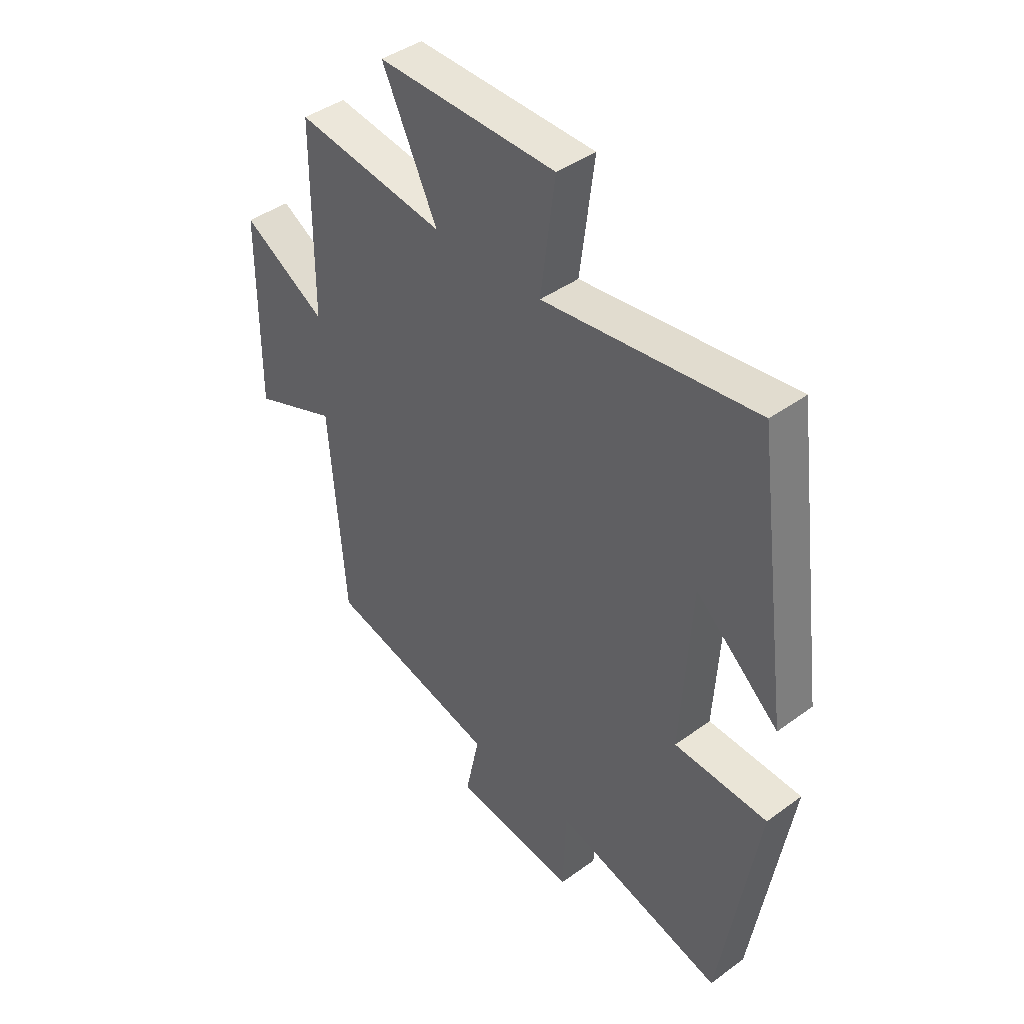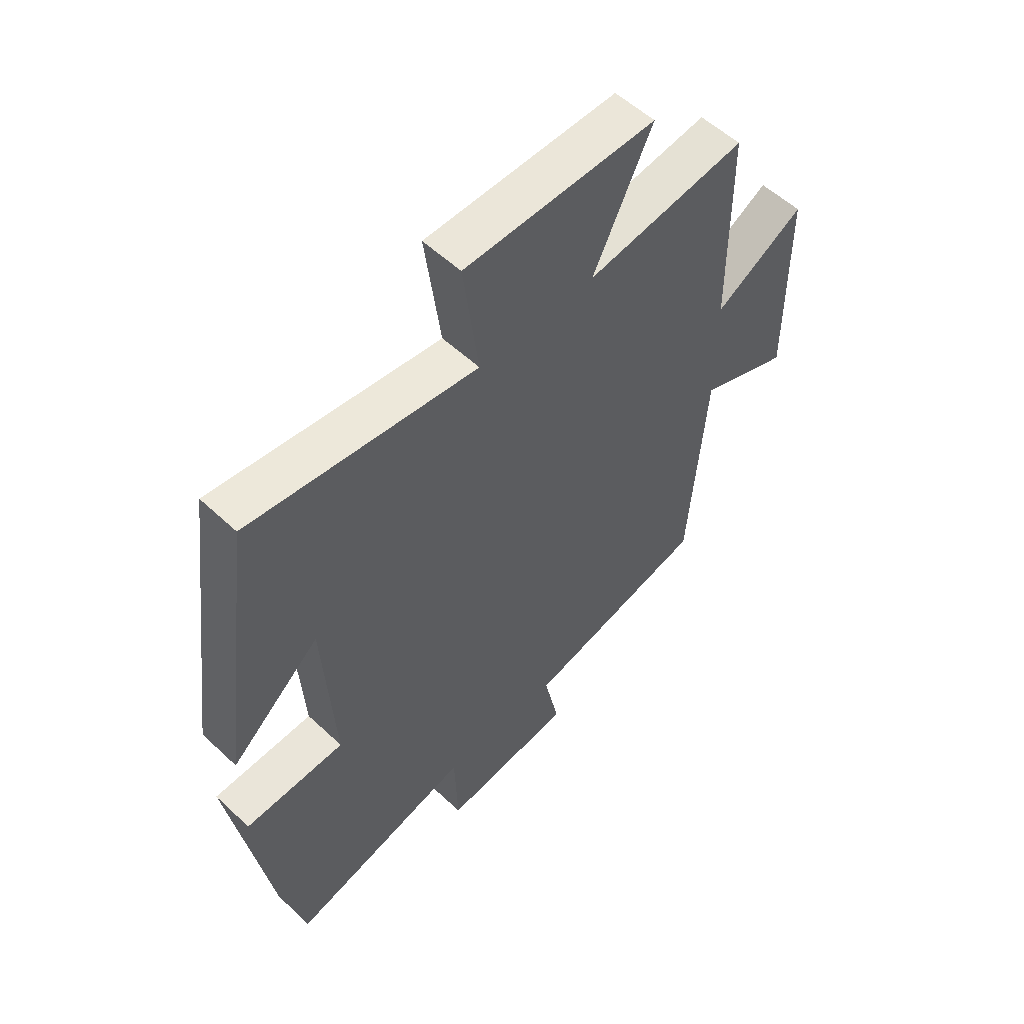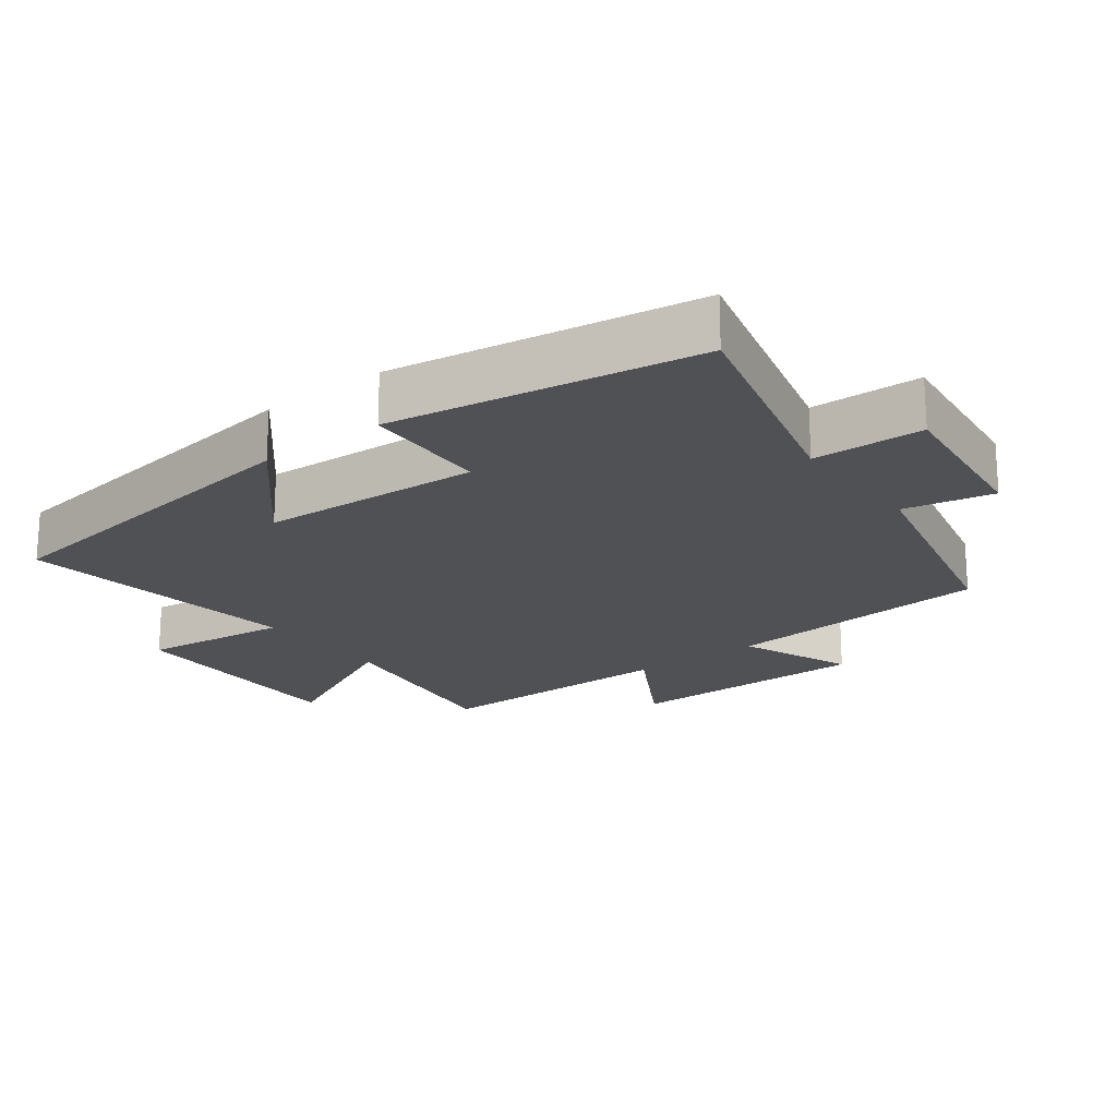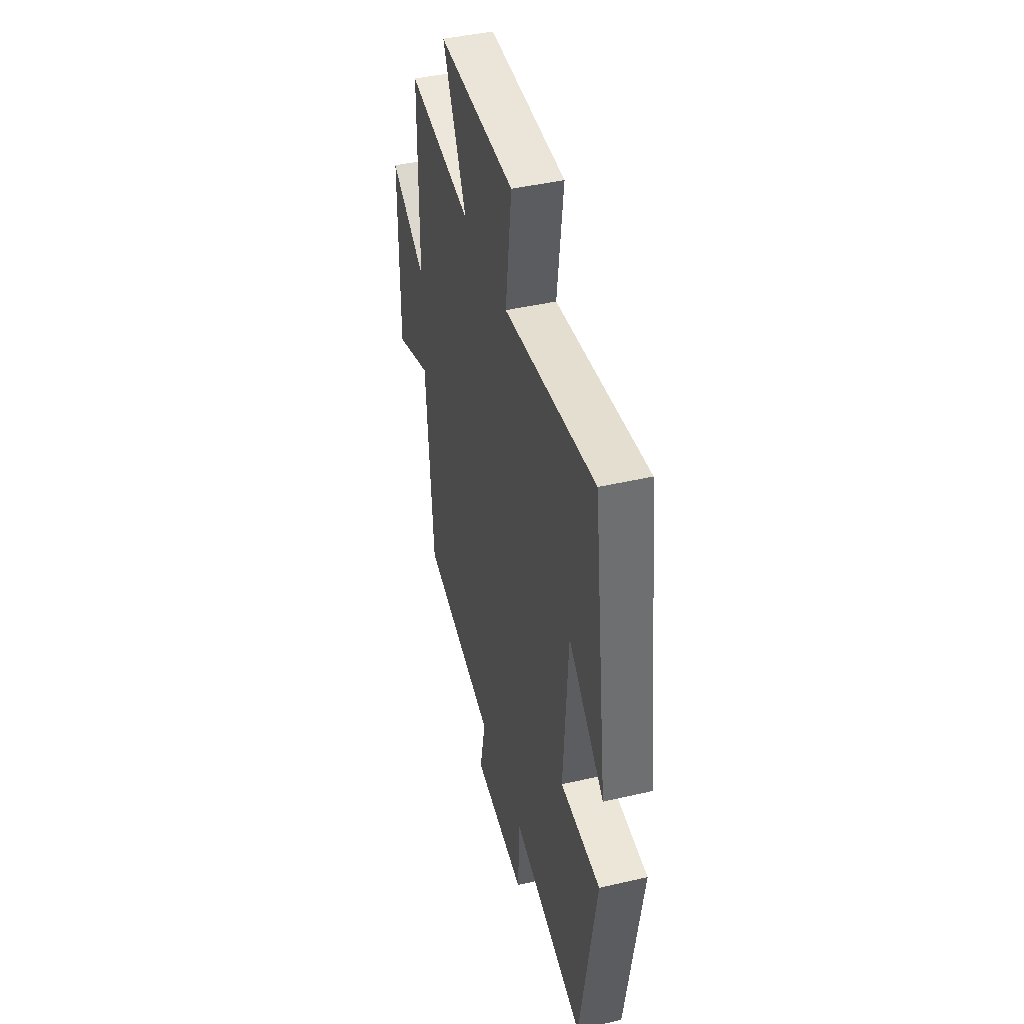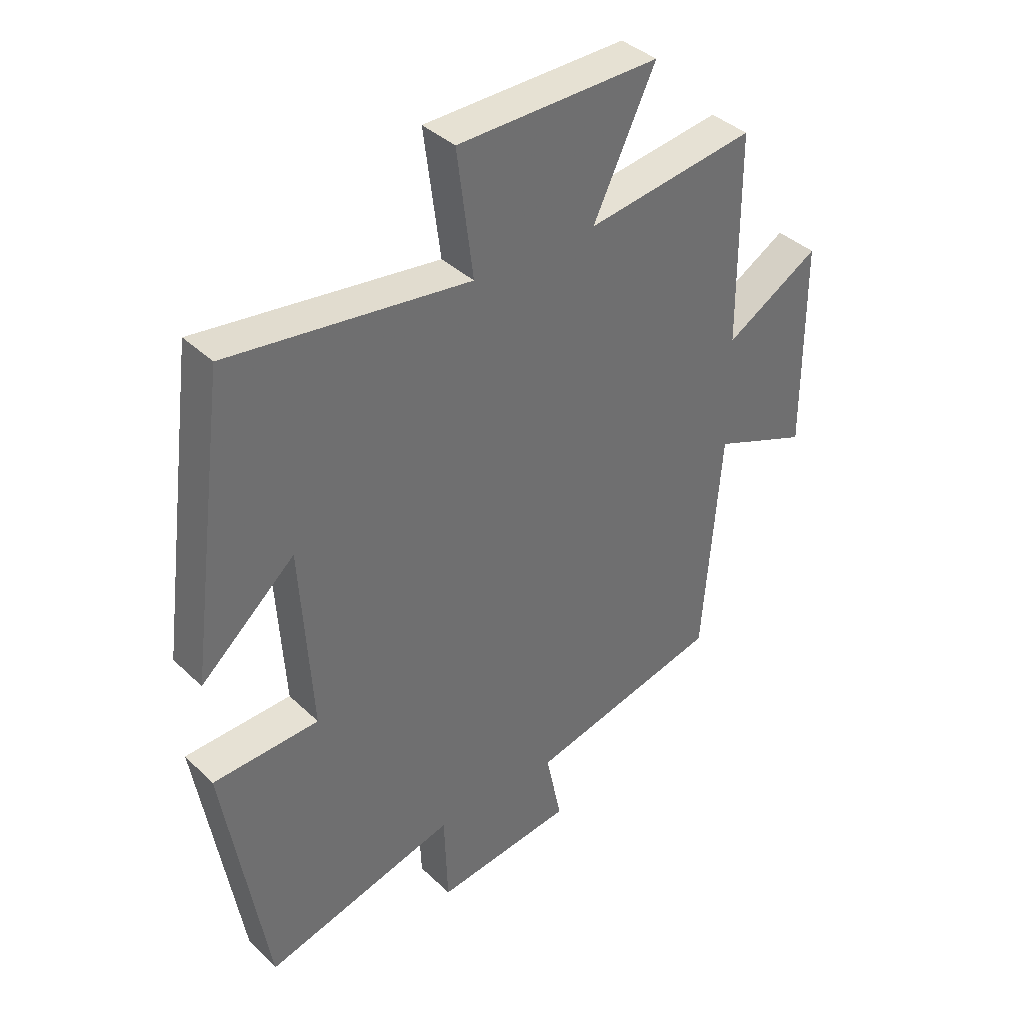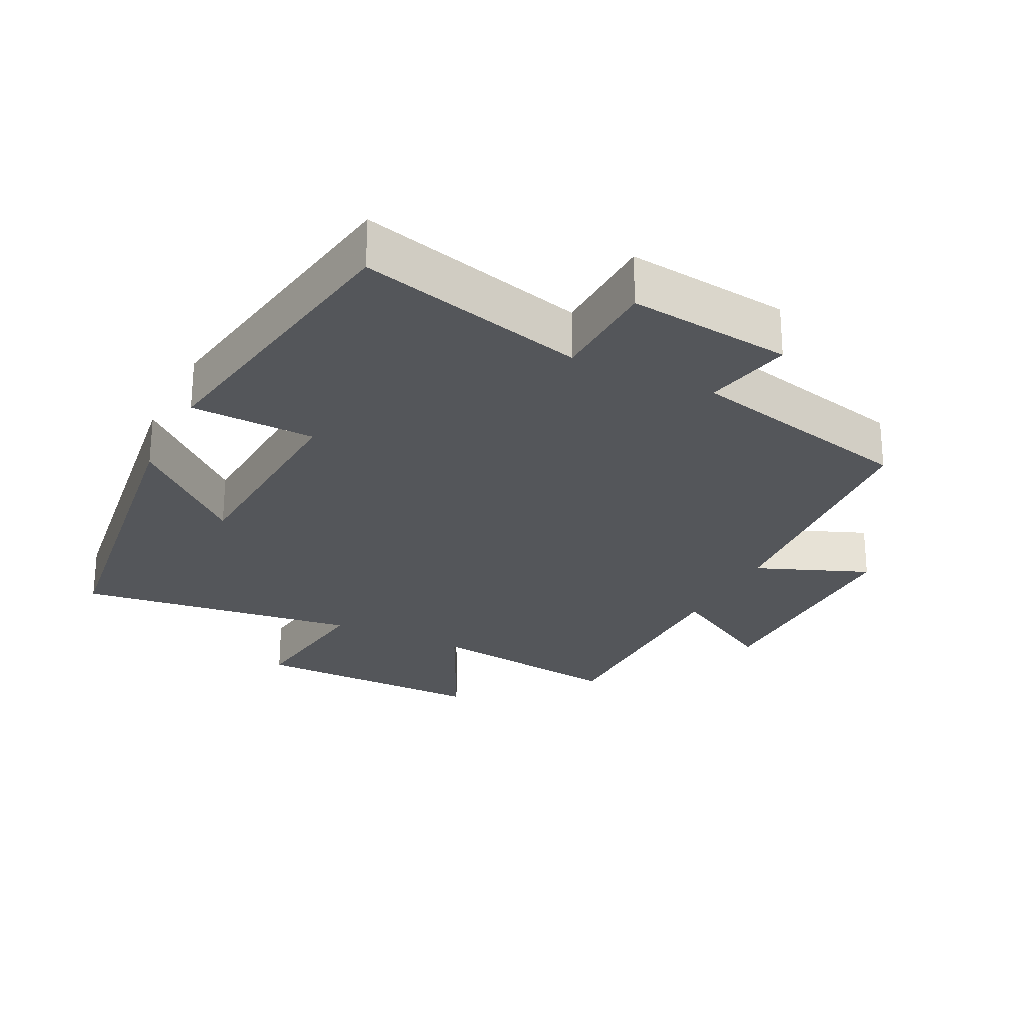
<metadata>
{"format":"obj","ext":"obj","renderer":"f3d","projection":"perspective","resolution":1024,"background":"white","views":[{"elev":42.0,"azim":48.7,"up":"+Z"},{"elev":55.3,"azim":134.6,"up":"+Z"},{"elev":-20.1,"azim":127.4,"up":"+Y"},{"elev":43.6,"azim":74.7,"up":"+Z"},{"elev":38.4,"azim":139.9,"up":"+Z"},{"elev":-25.5,"azim":153.7,"up":"+Y"}]}
</metadata>
<code>
v 0.432 0.07 0.554
v 0.5 0.07 0.046
v 0.335 0.07 0.191
v 0.315 0.07 -0.133
v 0.5 0.07 -0.14
v 0.426 0.07 -0.59
v 0.089 0.07 -0.5
v 0.083 0.07 -0.662
v -0.159 0.07 -0.632
v -0.131 0.07 -0.5
v -0.469 0.07 -0.419
v -0.5 0.07 -0.022
v -0.667 0.07 -0.088
v -0.665 0.07 0.274
v -0.5 0.07 0.178
v -0.498 0.07 0.542
v -0.203 0.07 0.5
v -0.311 0.07 0.723
v 0.041 0.07 0.717
v 0.013 0.07 0.5
v 0.432 0 0.554
v 0.5 0 0.046
v 0.335 0 0.191
v 0.315 0 -0.133
v 0.5 0 -0.14
v 0.426 0 -0.59
v 0.089 0 -0.5
v 0.083 0 -0.662
v -0.159 0 -0.632
v -0.131 0 -0.5
v -0.469 0 -0.419
v -0.5 0 -0.022
v -0.667 0 -0.088
v -0.665 0 0.274
v -0.5 0 0.178
v -0.498 0 0.542
v -0.203 0 0.5
v -0.311 0 0.723
v 0.041 0 0.717
v 0.013 0 0.5
f 17 18 19 20
f 15 16 17
f 15 17 20
f 12 13 14 15
f 15 20 1
f 12 15 1
f 11 12 1
f 10 11 1
f 7 8 9 10
f 4 5 6 7
f 3 4 7 10
f 1 2 3
f 1 3 10
f 40 39 38 37
f 37 36 35
f 40 37 35
f 35 34 33 32
f 21 40 35
f 21 35 32
f 21 32 31
f 21 31 30
f 30 29 28 27
f 27 26 25 24
f 30 27 24 23
f 23 22 21
f 30 23 21
f 1 21 22 2
f 2 22 23 3
f 3 23 24 4
f 4 24 25 5
f 5 25 26 6
f 6 26 27 7
f 7 27 28 8
f 8 28 29 9
f 9 29 30 10
f 10 30 31 11
f 11 31 32 12
f 12 32 33 13
f 13 33 34 14
f 14 34 35 15
f 15 35 36 16
f 16 36 37 17
f 17 37 38 18
f 18 38 39 19
f 19 39 40 20
f 20 40 21 1

</code>
